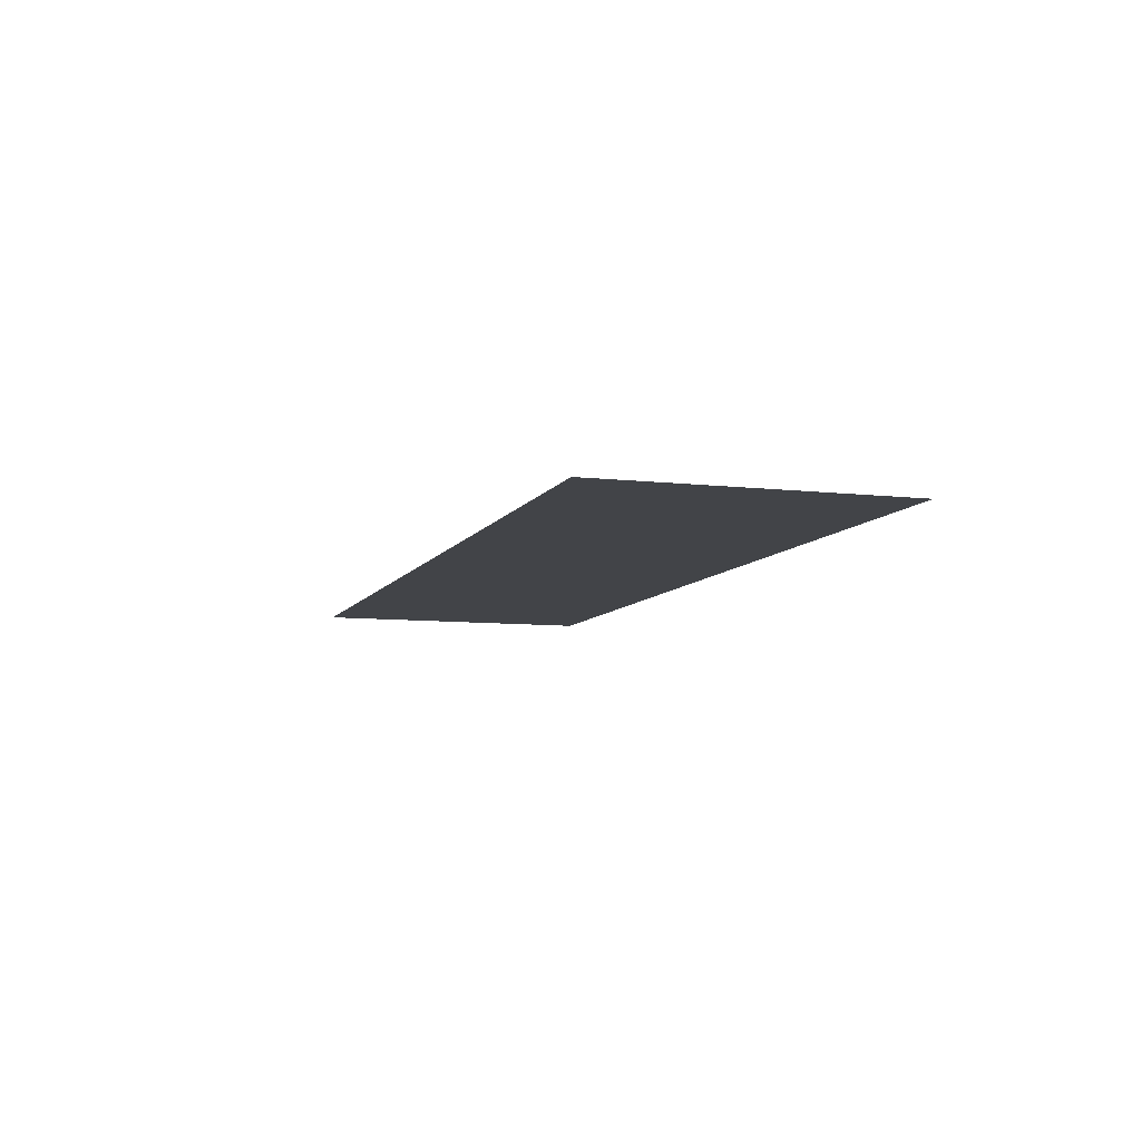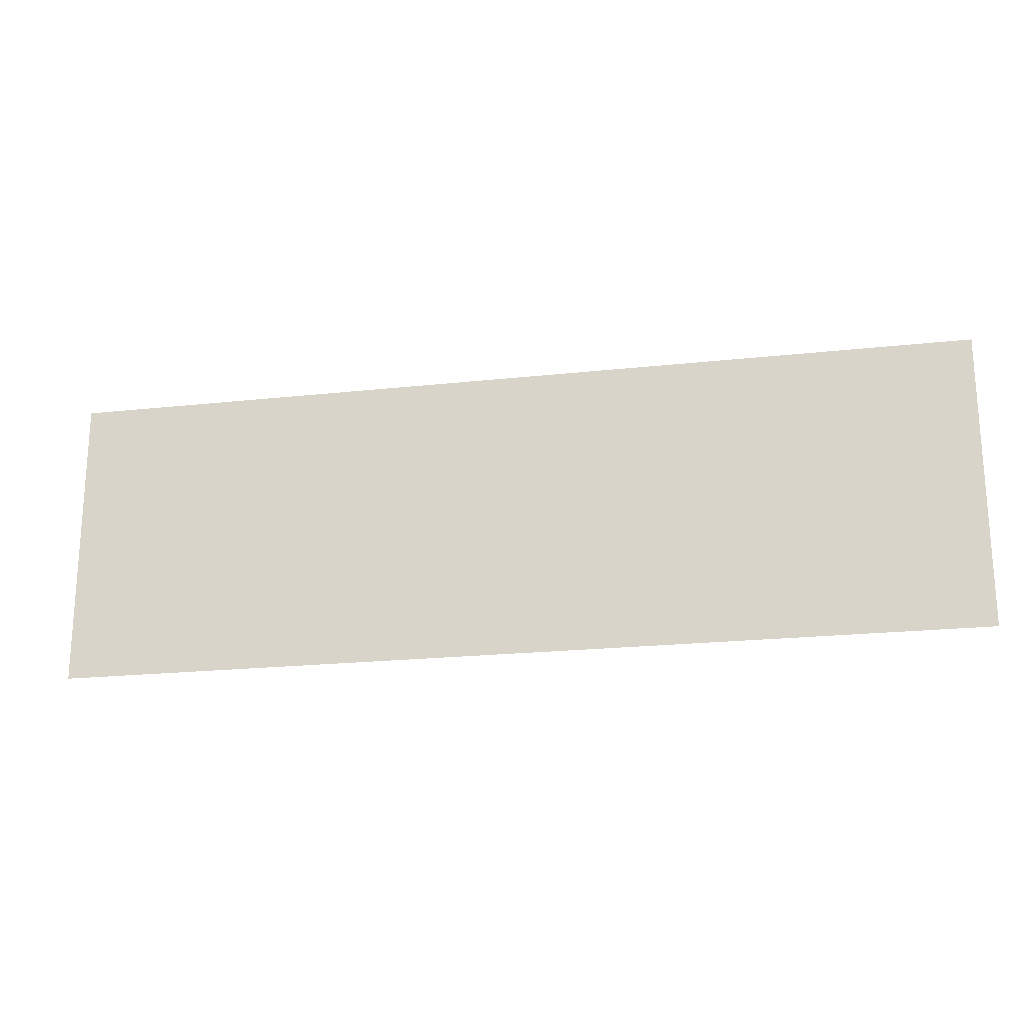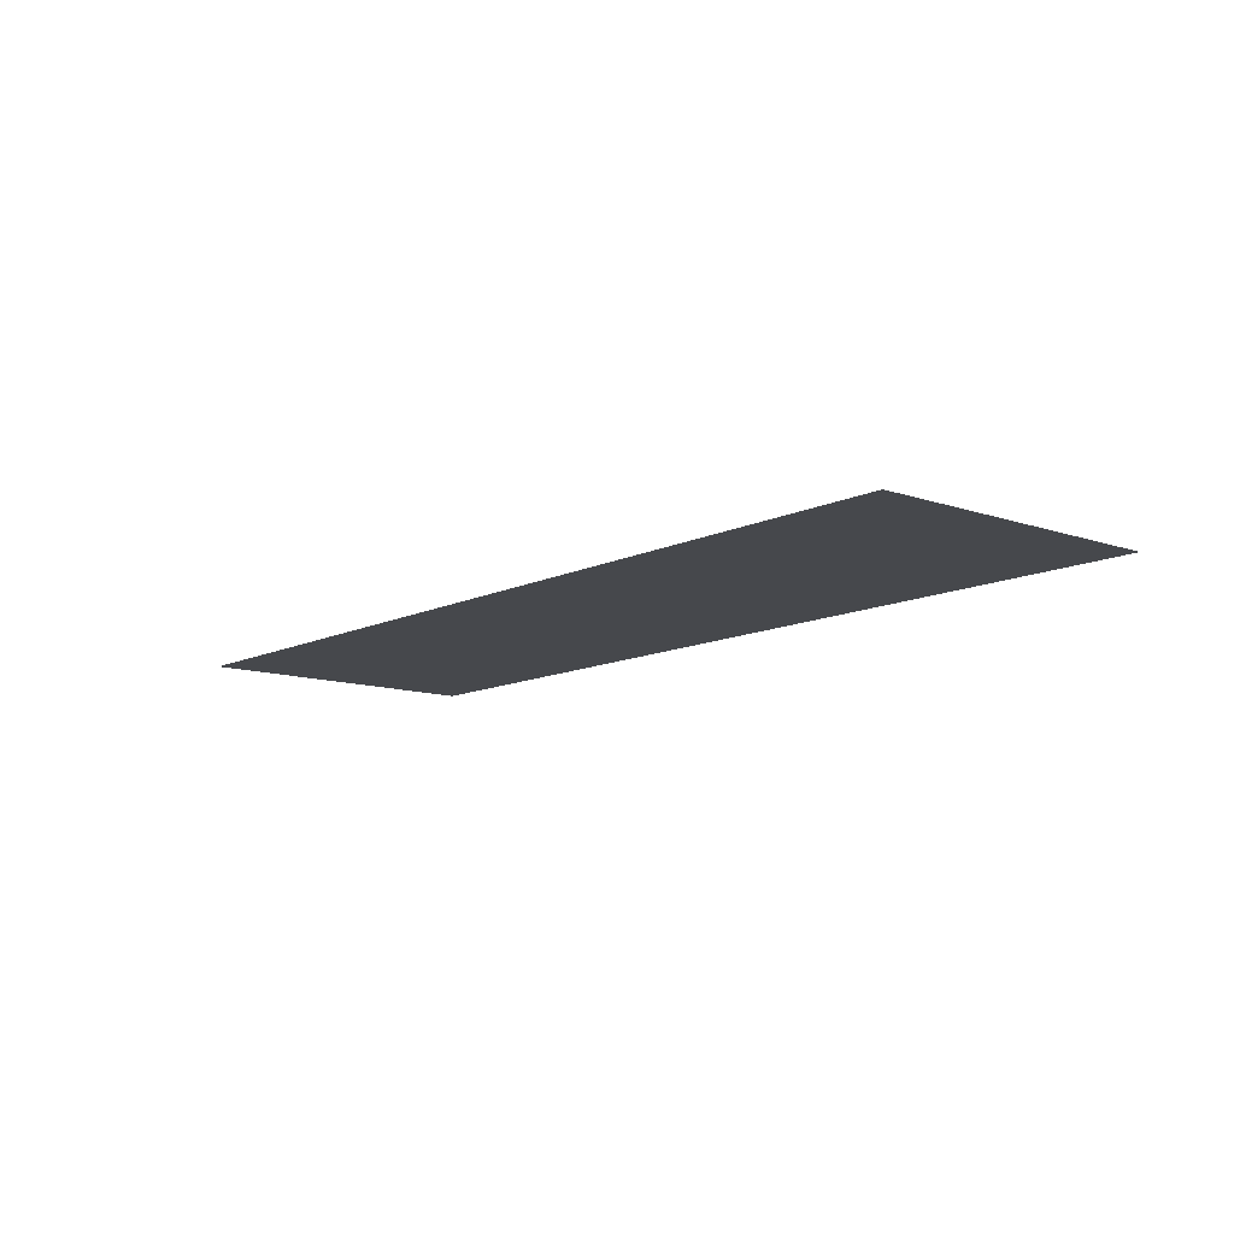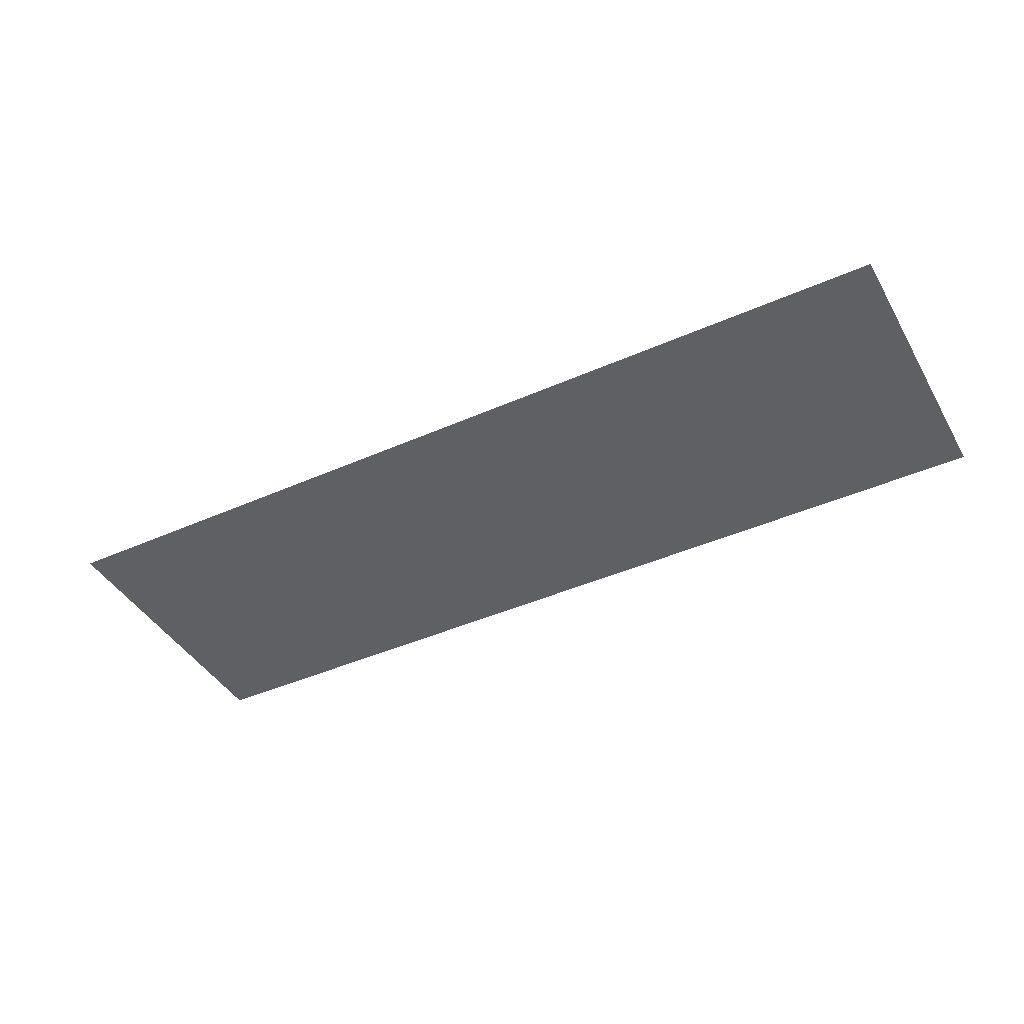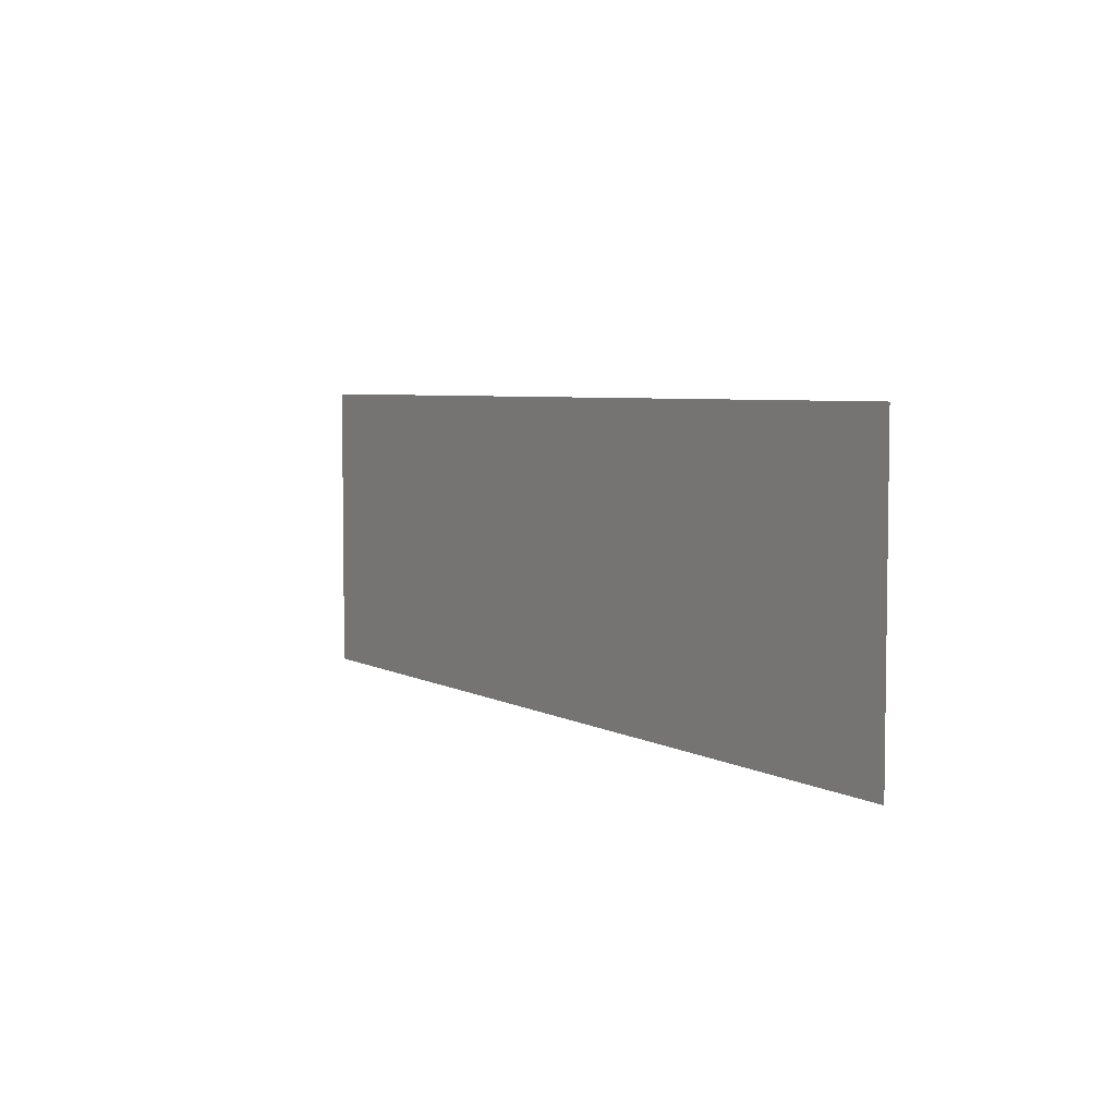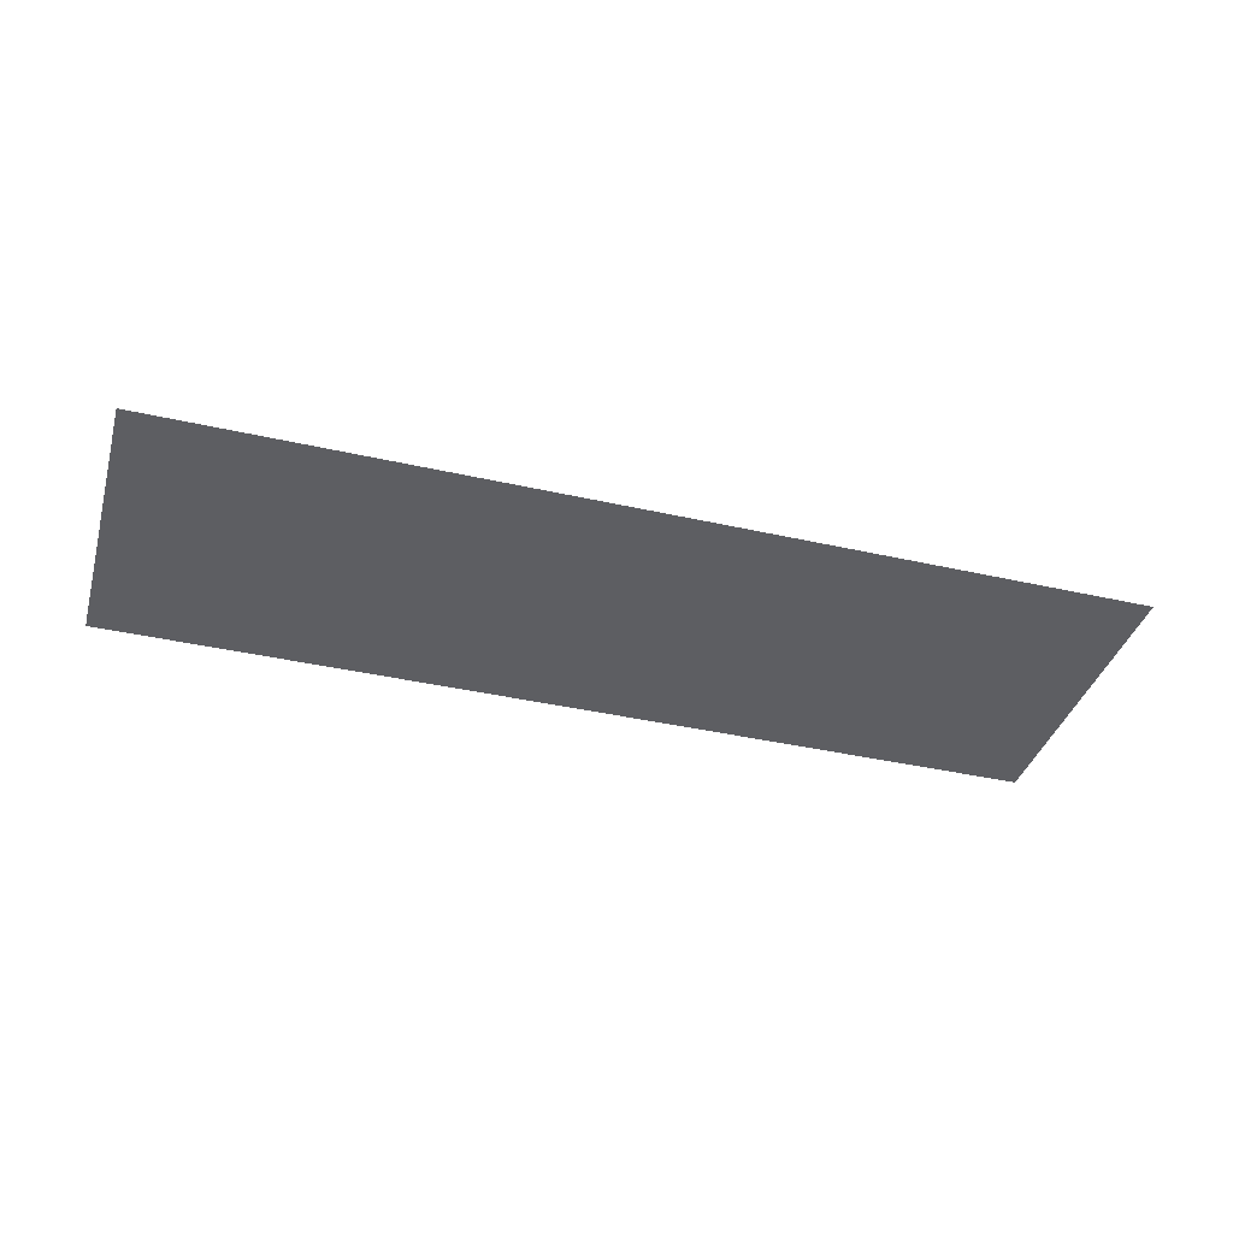
<metadata>
{"format":"obj","ext":"obj","renderer":"f3d","projection":"perspective","resolution":1024,"background":"white","views":[{"elev":-8.1,"azim":-107.8,"up":"+Z"},{"elev":-20.7,"azim":-168.7,"up":"+Y"},{"elev":-11.4,"azim":-130.1,"up":"+Z"},{"elev":-42.4,"azim":28.0,"up":"+Z"},{"elev":5.0,"azim":58.8,"up":"+Y"},{"elev":-38.4,"azim":-16.1,"up":"+Z"}]}
</metadata>
<code>
v 111 -35.5 0
v -111 35.5 0
v -111 -35.5 0
v 111 35.5 0
o P007
f 1 2 3
f 1 4 2

</code>
